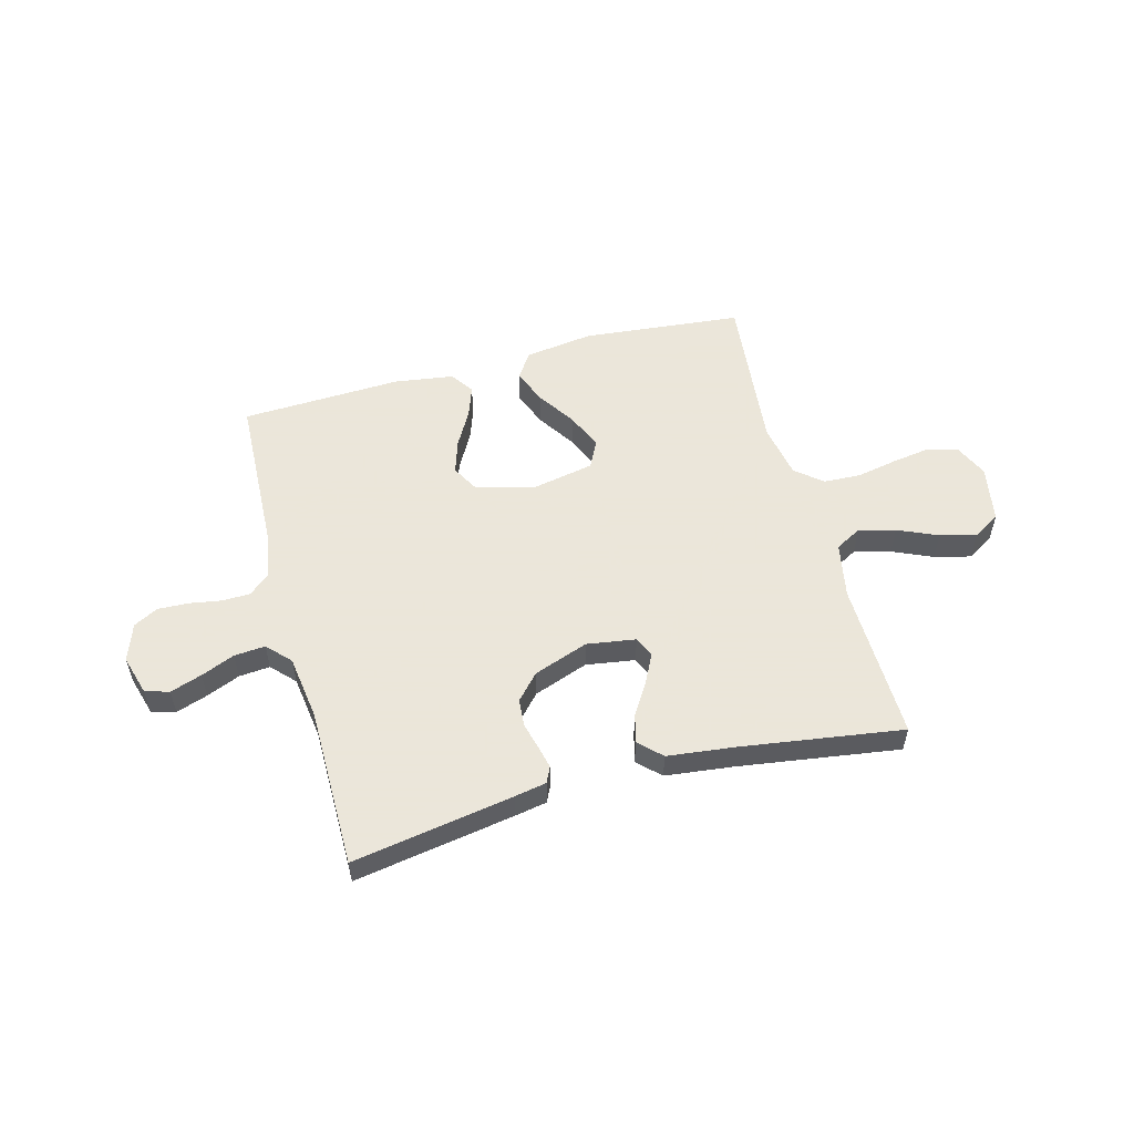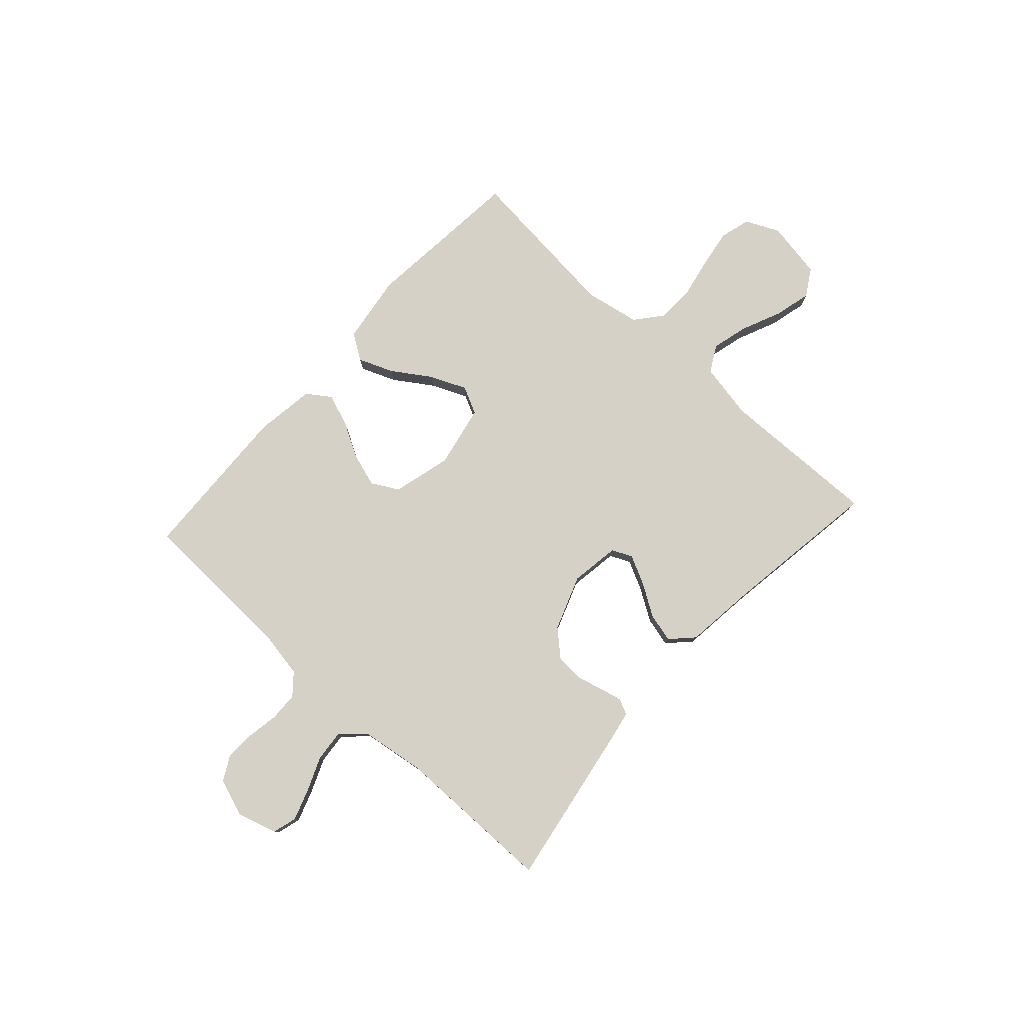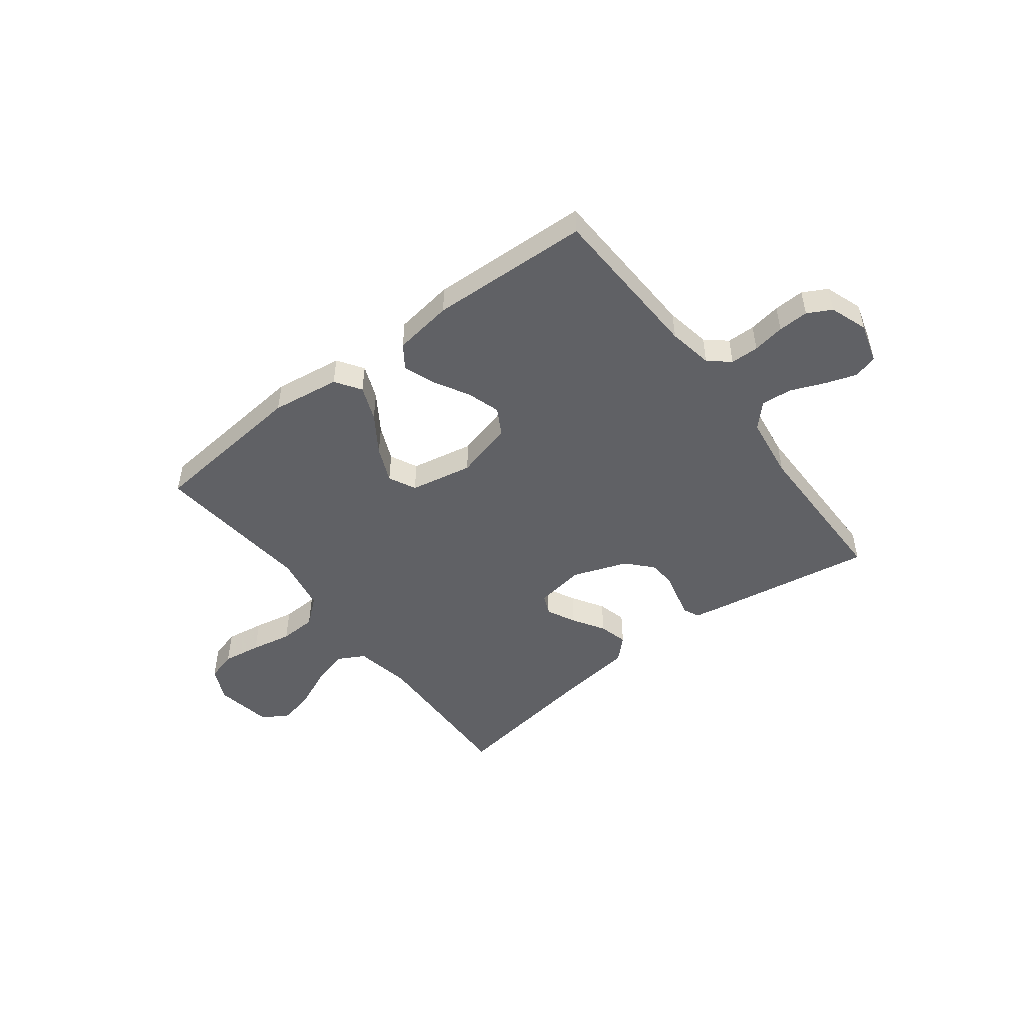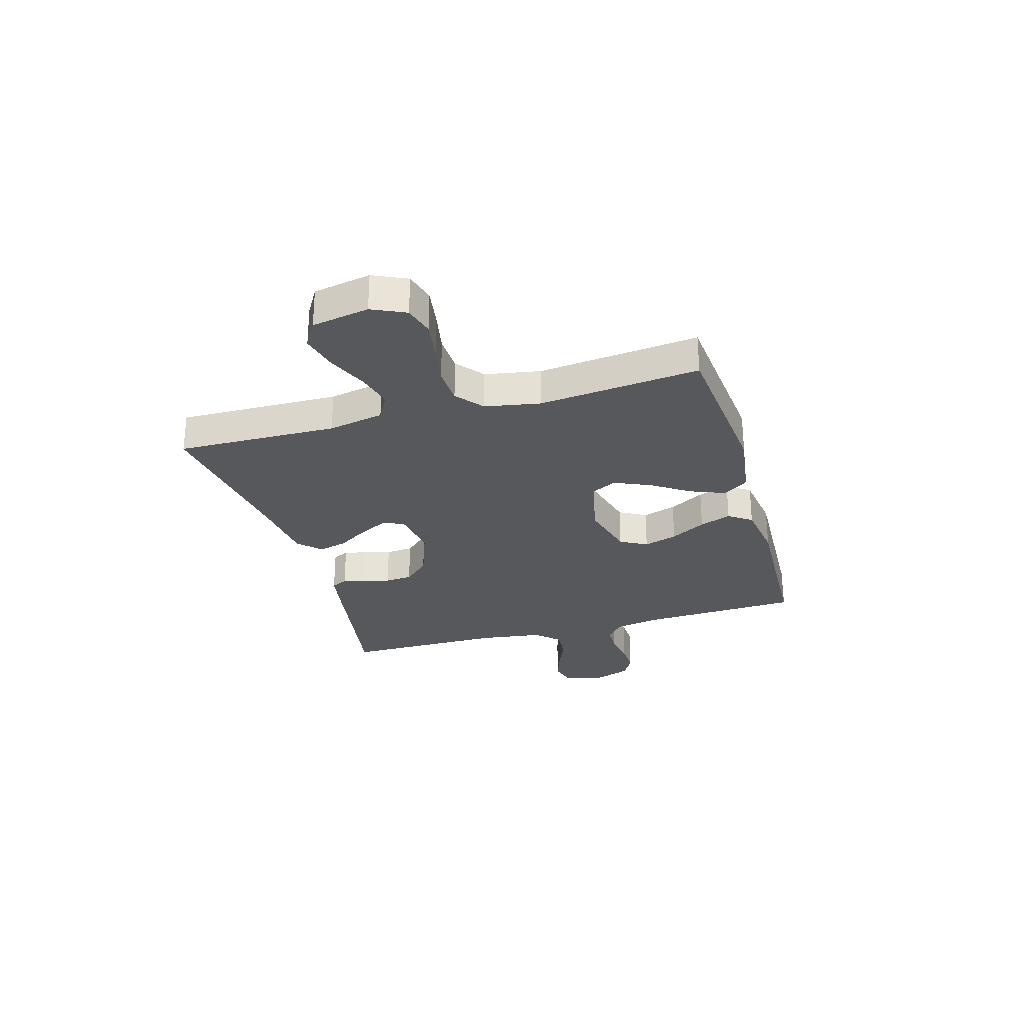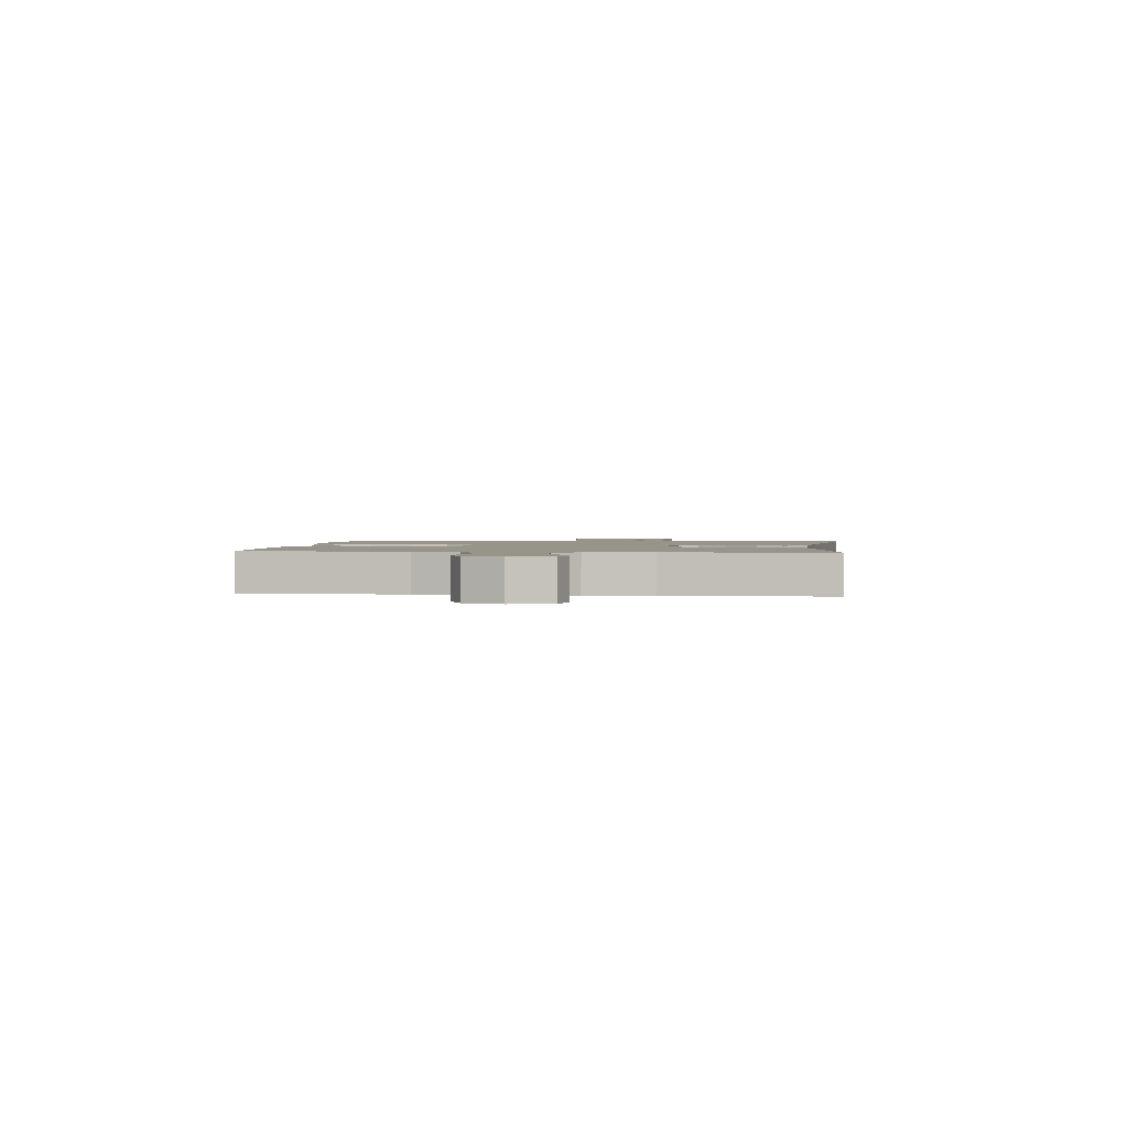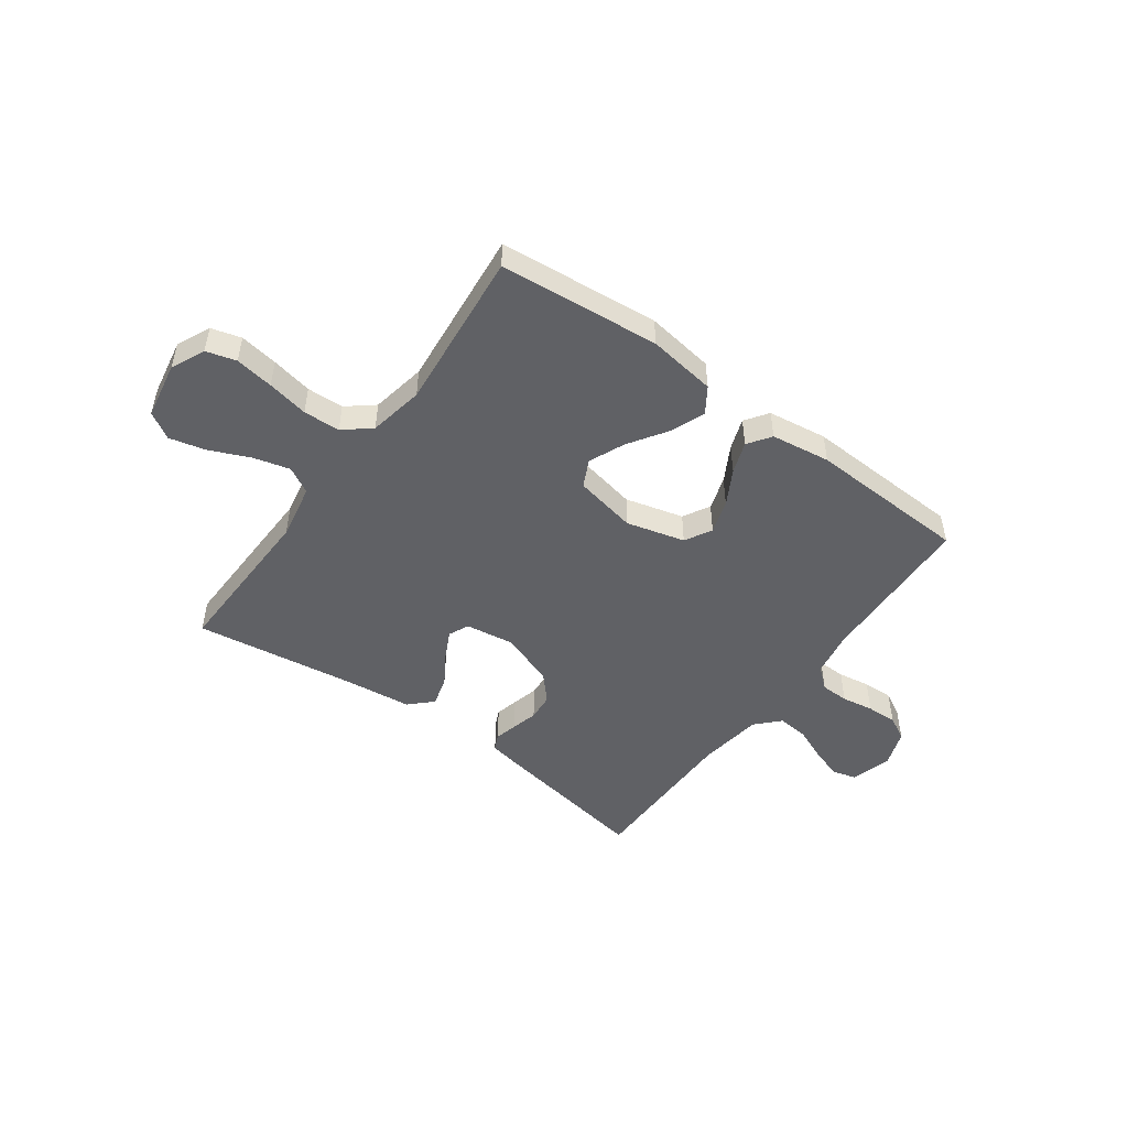
<metadata>
{"format":"obj","ext":"obj","renderer":"f3d","projection":"perspective","resolution":1024,"background":"white","views":[{"elev":55.0,"azim":165.0,"up":"+Y"},{"elev":79.0,"azim":132.2,"up":"+Y"},{"elev":-49.3,"azim":37.4,"up":"+Y"},{"elev":-28.2,"azim":-73.9,"up":"+Y"},{"elev":1.7,"azim":97.1,"up":"+Y"},{"elev":-49.5,"azim":-36.1,"up":"+Y"}]}
</metadata>
<code>
v -0.5 0.07 0.5
v -0.2 0.07 0.529
v -0.072 0.07 0.511
v -0.04 0.07 0.463
v -0.066 0.07 0.398
v -0.113 0.07 0.327
v -0.142 0.07 0.26
v -0.117 0.07 0.209
v 0 0.07 0.186
v 0.109 0.07 0.215
v 0.137 0.07 0.265
v 0.117 0.07 0.328
v 0.08 0.07 0.394
v 0.059 0.07 0.453
v 0.089 0.07 0.496
v 0.2 0.07 0.512
v 0.5 0.07 0.5
v 0.512 0.07 0.2
v 0.527 0.07 0.116
v 0.566 0.07 0.083
v 0.619 0.07 0.082
v 0.679 0.07 0.092
v 0.736 0.07 0.094
v 0.781 0.07 0.07
v 0.806 0.07 0
v 0.784 0.07 -0.075
v 0.739 0.07 -0.088
v 0.68 0.07 -0.068
v 0.617 0.07 -0.042
v 0.559 0.07 -0.037
v 0.518 0.07 -0.08
v 0.501 0.07 -0.2
v 0.5 0.07 -0.5
v 0.2 0.07 -0.45
v 0.14 0.07 -0.439
v 0.126 0.07 -0.409
v 0.136 0.07 -0.367
v 0.149 0.07 -0.317
v 0.145 0.07 -0.266
v 0.102 0.07 -0.219
v 0 0.07 -0.182
v -0.092 0.07 -0.196
v -0.109 0.07 -0.234
v -0.082 0.07 -0.288
v -0.045 0.07 -0.347
v -0.031 0.07 -0.401
v -0.072 0.07 -0.441
v -0.2 0.07 -0.456
v -0.5 0.07 -0.5
v -0.493 0.07 -0.2
v -0.513 0.07 -0.096
v -0.562 0.07 -0.069
v -0.63 0.07 -0.087
v -0.705 0.07 -0.12
v -0.773 0.07 -0.137
v -0.823 0.07 -0.107
v -0.842 0.07 0
v -0.813 0.07 0.063
v -0.757 0.07 0.079
v -0.685 0.07 0.068
v -0.608 0.07 0.053
v -0.539 0.07 0.056
v -0.489 0.07 0.097
v -0.47 0.07 0.2
v -0.5 0 0.5
v -0.2 0 0.529
v -0.072 0 0.511
v -0.04 0 0.463
v -0.066 0 0.398
v -0.113 0 0.327
v -0.142 0 0.26
v -0.117 0 0.209
v 0 0 0.186
v 0.109 0 0.215
v 0.137 0 0.265
v 0.117 0 0.328
v 0.08 0 0.394
v 0.059 0 0.453
v 0.089 0 0.496
v 0.2 0 0.512
v 0.5 0 0.5
v 0.512 0 0.2
v 0.527 0 0.116
v 0.566 0 0.083
v 0.619 0 0.082
v 0.679 0 0.092
v 0.736 0 0.094
v 0.781 0 0.07
v 0.806 0 0
v 0.784 0 -0.075
v 0.739 0 -0.088
v 0.68 0 -0.068
v 0.617 0 -0.042
v 0.559 0 -0.037
v 0.518 0 -0.08
v 0.501 0 -0.2
v 0.5 0 -0.5
v 0.2 0 -0.45
v 0.14 0 -0.439
v 0.126 0 -0.409
v 0.136 0 -0.367
v 0.149 0 -0.317
v 0.145 0 -0.266
v 0.102 0 -0.219
v 0 0 -0.182
v -0.092 0 -0.196
v -0.109 0 -0.234
v -0.082 0 -0.288
v -0.045 0 -0.347
v -0.031 0 -0.401
v -0.072 0 -0.441
v -0.2 0 -0.456
v -0.5 0 -0.5
v -0.493 0 -0.2
v -0.513 0 -0.096
v -0.562 0 -0.069
v -0.63 0 -0.087
v -0.705 0 -0.12
v -0.773 0 -0.137
v -0.823 0 -0.107
v -0.842 0 0
v -0.813 0 0.063
v -0.757 0 0.079
v -0.685 0 0.068
v -0.608 0 0.053
v -0.539 0 0.056
v -0.489 0 0.097
v -0.47 0 0.2
f 59 60 61
f 58 59 61
f 57 58 61
f 56 57 61
f 55 56 61
f 54 55 61
f 53 54 61
f 52 53 61 62
f 51 52 62 63
f 48 49 50
f 51 63 64
f 50 51 64
f 48 50 64
f 47 48 64
f 46 47 64
f 45 46 64
f 44 45 64
f 36 37 38
f 35 36 38
f 34 35 38
f 33 34 38
f 32 33 38
f 31 32 38 39
f 30 31 39 40
f 27 28 29
f 26 27 29
f 25 26 29
f 24 25 29
f 23 24 29
f 22 23 29
f 21 22 29
f 20 21 29 30
f 30 40 41
f 20 30 41
f 19 20 41
f 16 17 18
f 15 16 18
f 14 15 18
f 13 14 18
f 12 13 18
f 11 12 18 19
f 4 5 6
f 3 4 6
f 2 3 6
f 1 2 6
f 64 1 6
f 64 6 7
f 43 44 64
f 64 7 8
f 43 64 8
f 42 43 8
f 19 41 42
f 11 19 42
f 10 11 42
f 9 10 42
f 8 9 42
f 125 124 123
f 125 123 122
f 125 122 121
f 125 121 120
f 125 120 119
f 125 119 118
f 125 118 117
f 126 125 117 116
f 127 126 116 115
f 114 113 112
f 128 127 115
f 128 115 114
f 128 114 112
f 128 112 111
f 128 111 110
f 128 110 109
f 128 109 108
f 102 101 100
f 102 100 99
f 102 99 98
f 102 98 97
f 102 97 96
f 103 102 96 95
f 104 103 95 94
f 93 92 91
f 93 91 90
f 93 90 89
f 93 89 88
f 93 88 87
f 93 87 86
f 93 86 85
f 94 93 85 84
f 105 104 94
f 105 94 84
f 105 84 83
f 82 81 80
f 82 80 79
f 82 79 78
f 82 78 77
f 82 77 76
f 83 82 76 75
f 70 69 68
f 70 68 67
f 70 67 66
f 70 66 65
f 70 65 128
f 71 70 128
f 128 108 107
f 72 71 128
f 72 128 107
f 72 107 106
f 106 105 83
f 106 83 75
f 106 75 74
f 106 74 73
f 106 73 72
f 1 65 66 2
f 2 66 67 3
f 3 67 68 4
f 4 68 69 5
f 5 69 70 6
f 6 70 71 7
f 7 71 72 8
f 8 72 73 9
f 9 73 74 10
f 10 74 75 11
f 11 75 76 12
f 12 76 77 13
f 13 77 78 14
f 14 78 79 15
f 15 79 80 16
f 16 80 81 17
f 17 81 82 18
f 18 82 83 19
f 19 83 84 20
f 20 84 85 21
f 21 85 86 22
f 22 86 87 23
f 23 87 88 24
f 24 88 89 25
f 25 89 90 26
f 26 90 91 27
f 27 91 92 28
f 28 92 93 29
f 29 93 94 30
f 30 94 95 31
f 31 95 96 32
f 32 96 97 33
f 33 97 98 34
f 34 98 99 35
f 35 99 100 36
f 36 100 101 37
f 37 101 102 38
f 38 102 103 39
f 39 103 104 40
f 40 104 105 41
f 41 105 106 42
f 42 106 107 43
f 43 107 108 44
f 44 108 109 45
f 45 109 110 46
f 46 110 111 47
f 47 111 112 48
f 48 112 113 49
f 49 113 114 50
f 50 114 115 51
f 51 115 116 52
f 52 116 117 53
f 53 117 118 54
f 54 118 119 55
f 55 119 120 56
f 56 120 121 57
f 57 121 122 58
f 58 122 123 59
f 59 123 124 60
f 60 124 125 61
f 61 125 126 62
f 62 126 127 63
f 63 127 128 64
f 64 128 65 1

</code>
